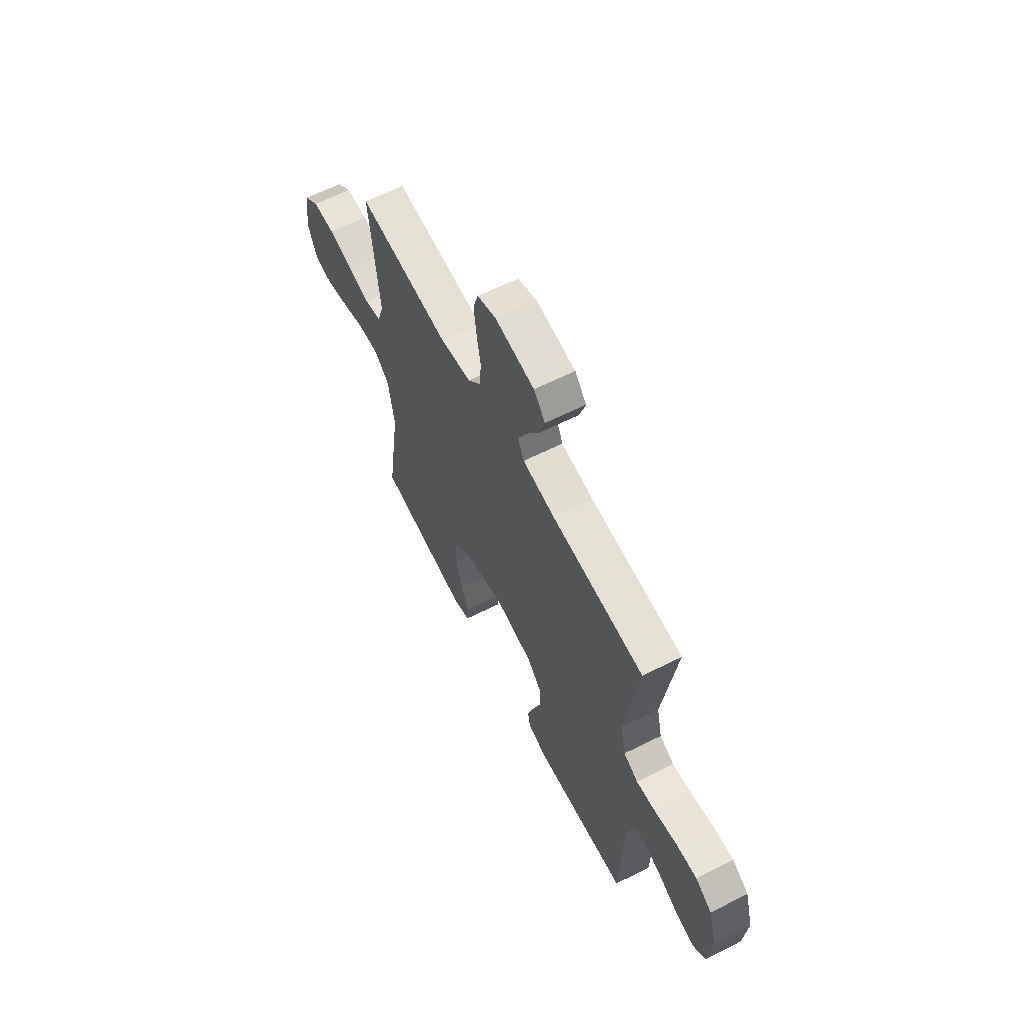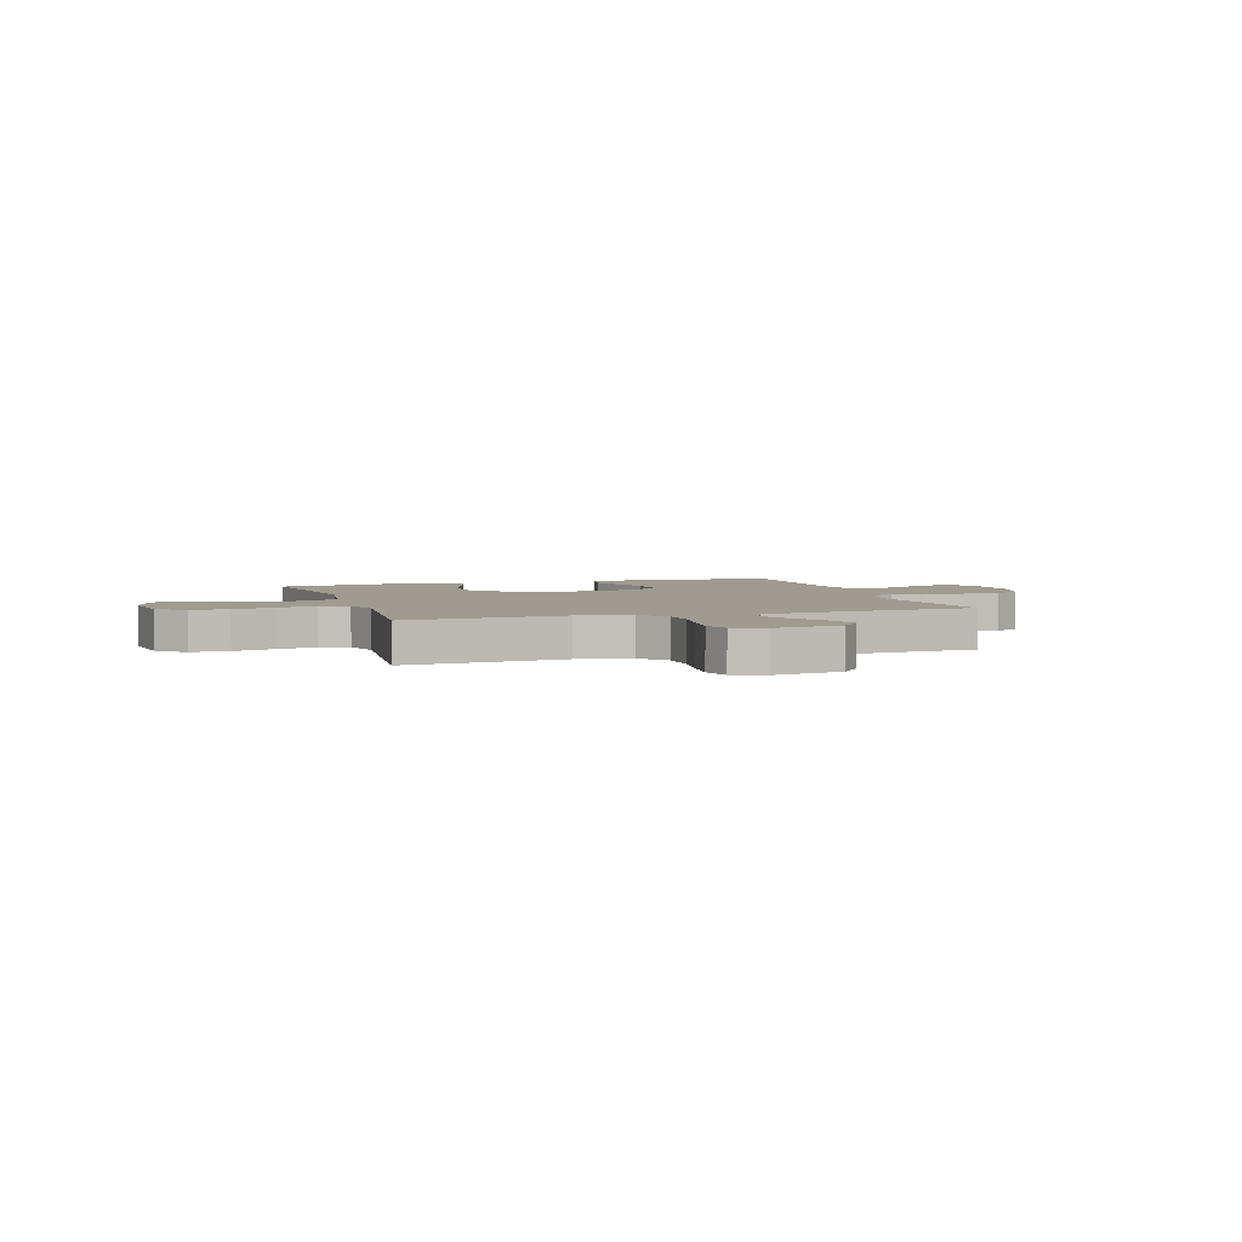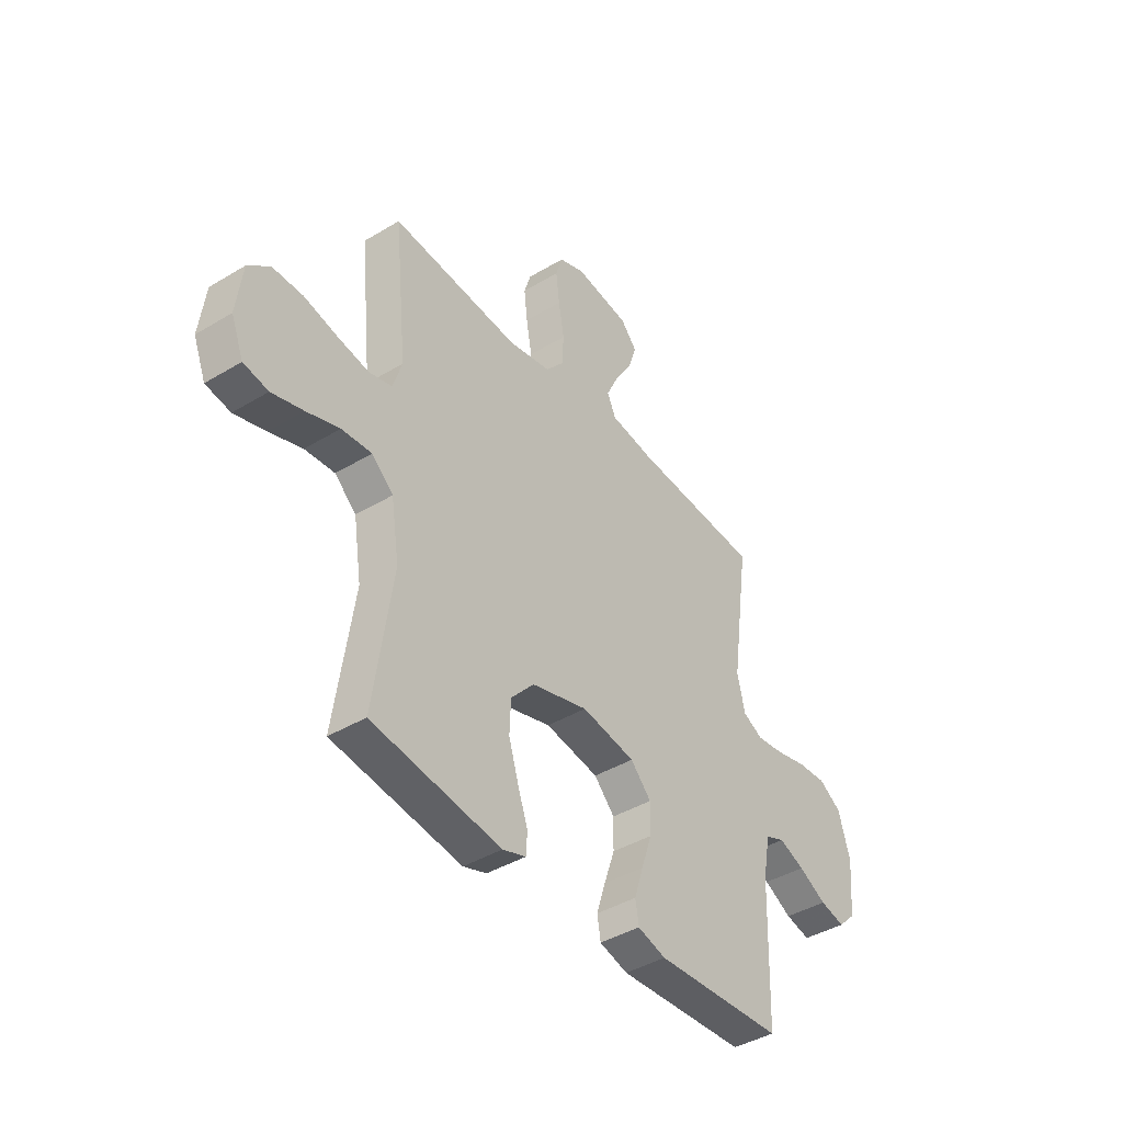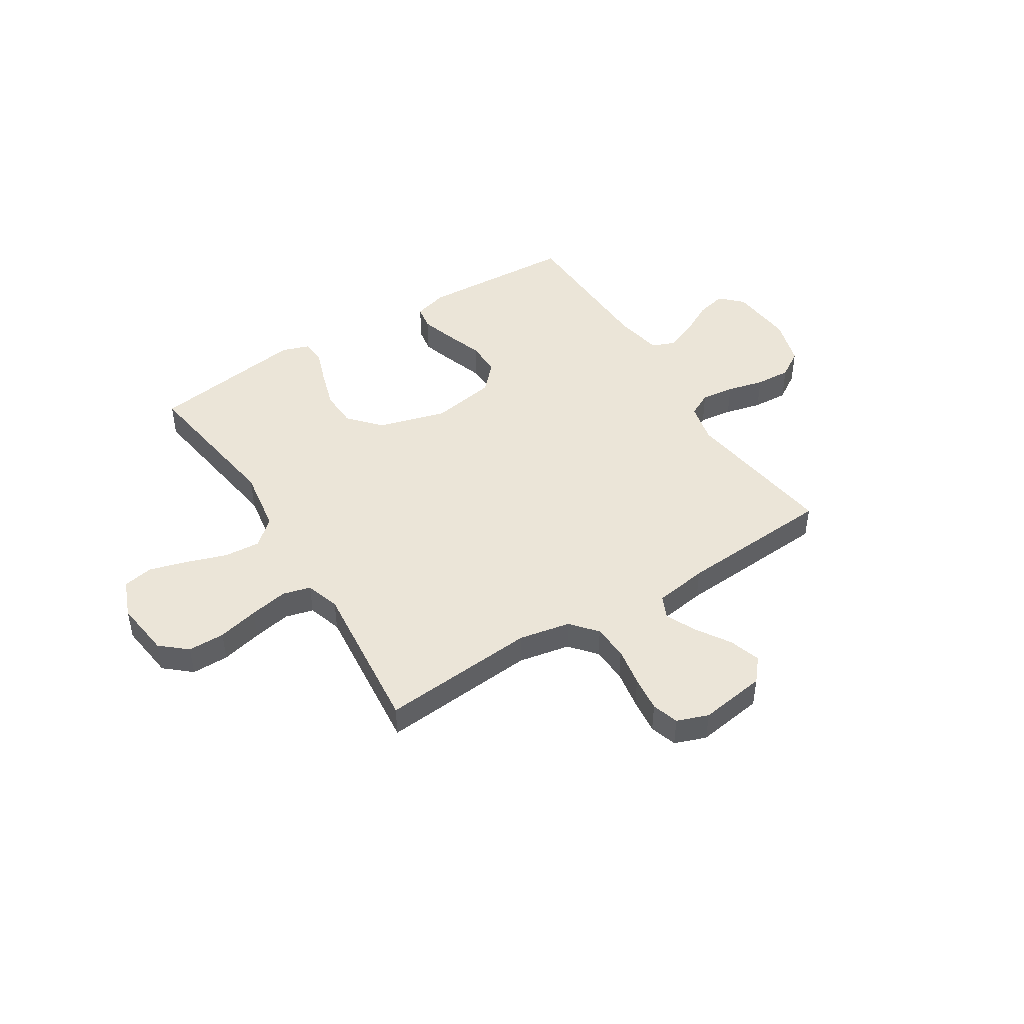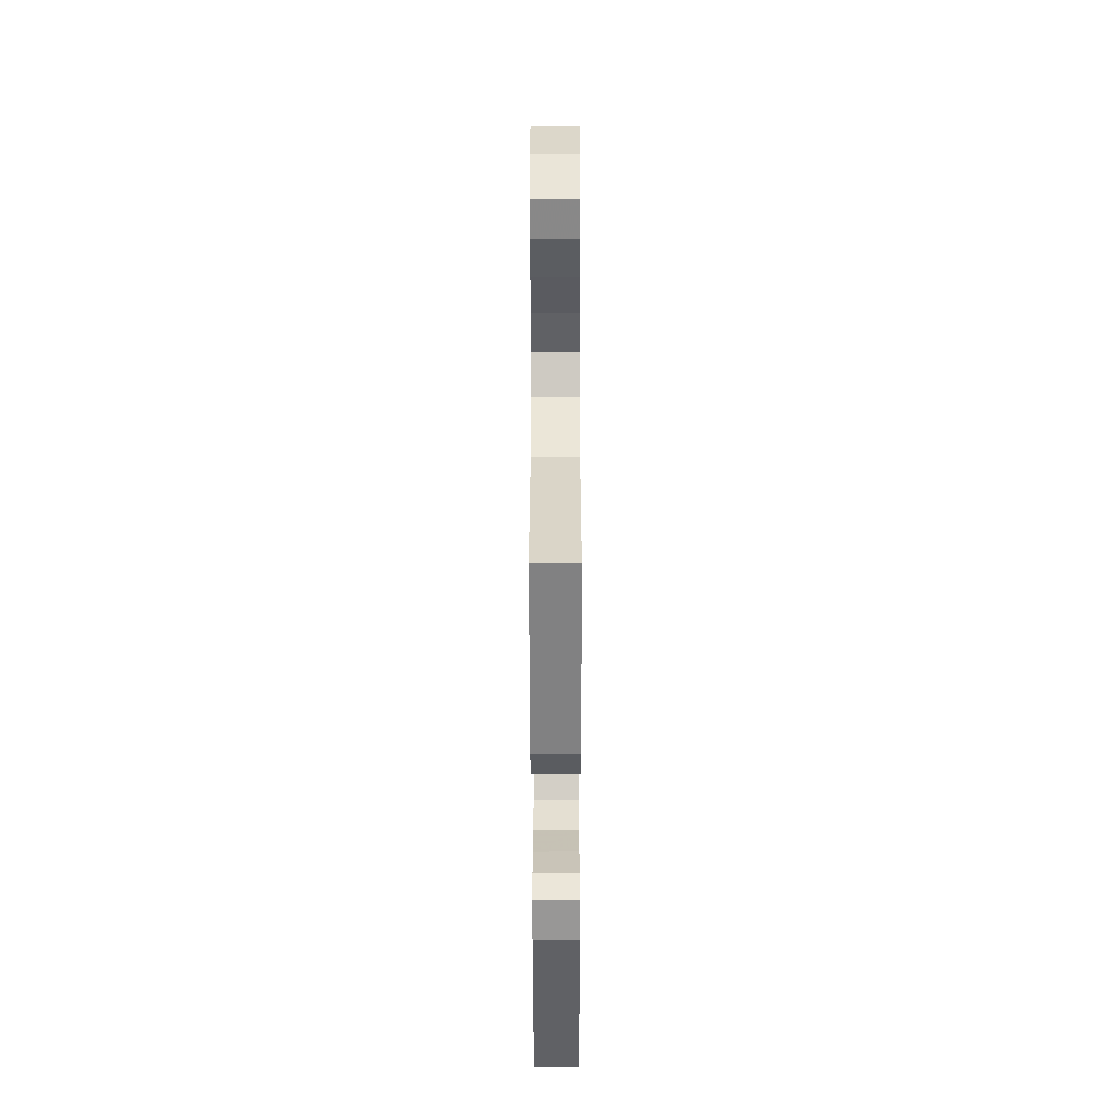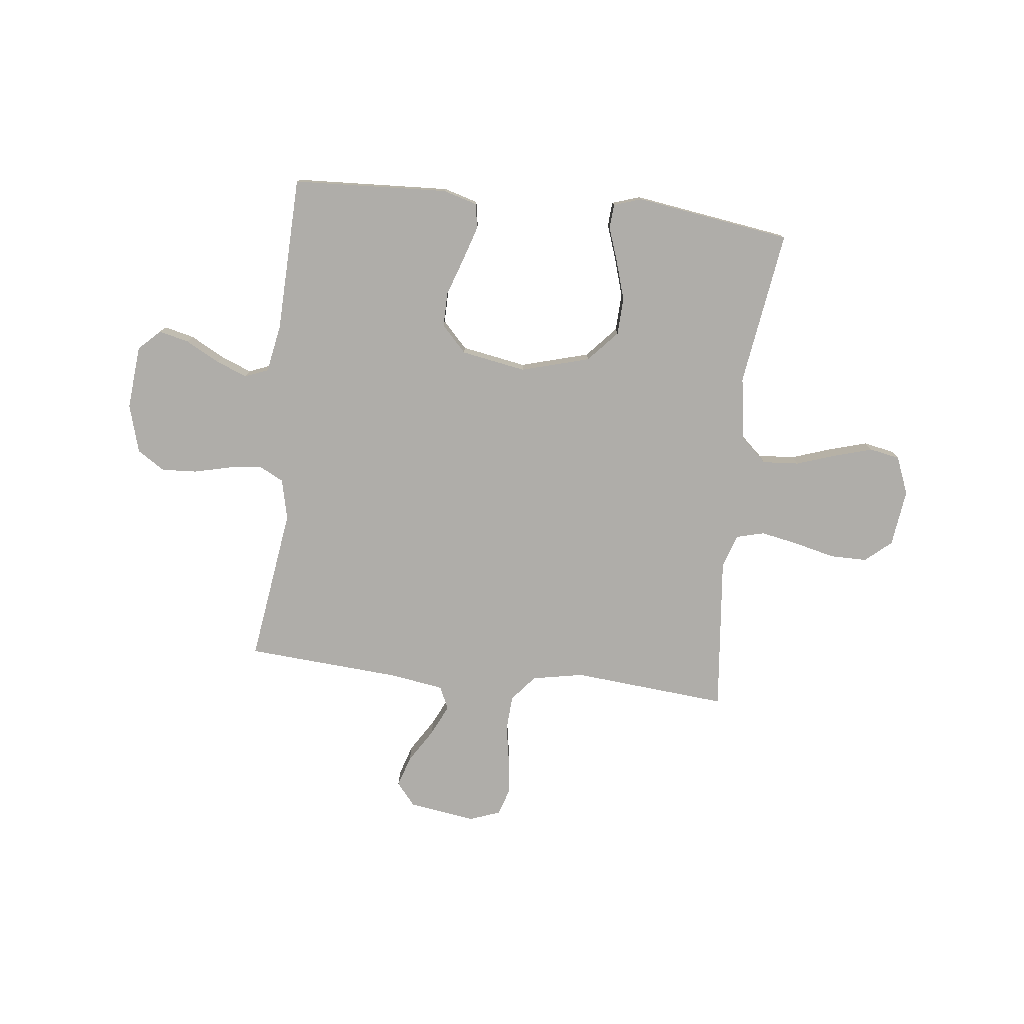
<metadata>
{"format":"obj","ext":"obj","renderer":"f3d","projection":"perspective","resolution":1024,"background":"white","views":[{"elev":62.4,"azim":63.0,"up":"+Z"},{"elev":4.0,"azim":-17.7,"up":"+Y"},{"elev":-41.4,"azim":-53.8,"up":"+Z"},{"elev":45.9,"azim":-32.1,"up":"+Y"},{"elev":-52.2,"azim":-89.9,"up":"+Z"},{"elev":-77.4,"azim":173.5,"up":"+Y"}]}
</metadata>
<code>
v 0.5 0.07 -0.5
v 0.2 0.07 -0.515
v 0.134 0.07 -0.496
v 0.126 0.07 -0.448
v 0.147 0.07 -0.382
v 0.172 0.07 -0.309
v 0.173 0.07 -0.242
v 0.125 0.07 -0.191
v 0 0.07 -0.169
v -0.132 0.07 -0.206
v -0.186 0.07 -0.266
v -0.189 0.07 -0.338
v -0.166 0.07 -0.413
v -0.143 0.07 -0.479
v -0.146 0.07 -0.526
v -0.2 0.07 -0.544
v -0.5 0.07 -0.5
v -0.456 0.07 -0.2
v -0.475 0.07 -0.077
v -0.525 0.07 -0.032
v -0.595 0.07 -0.037
v -0.672 0.07 -0.063
v -0.745 0.07 -0.084
v -0.803 0.07 -0.073
v -0.832 0.07 0
v -0.818 0.07 0.11
v -0.768 0.07 0.153
v -0.697 0.07 0.153
v -0.618 0.07 0.134
v -0.545 0.07 0.12
v -0.491 0.07 0.134
v -0.47 0.07 0.2
v -0.5 0.07 0.5
v -0.2 0.07 0.474
v -0.101 0.07 0.493
v -0.059 0.07 0.543
v -0.055 0.07 0.611
v -0.068 0.07 0.686
v -0.076 0.07 0.755
v -0.06 0.07 0.806
v 0 0.07 0.828
v 0.128 0.07 0.809
v 0.165 0.07 0.765
v 0.146 0.07 0.705
v 0.105 0.07 0.64
v 0.077 0.07 0.581
v 0.097 0.07 0.537
v 0.2 0.07 0.521
v 0.5 0.07 0.5
v 0.458 0.07 0.2
v 0.476 0.07 0.122
v 0.523 0.07 0.098
v 0.587 0.07 0.106
v 0.658 0.07 0.123
v 0.726 0.07 0.127
v 0.779 0.07 0.093
v 0.806 0.07 0
v 0.795 0.07 -0.123
v 0.754 0.07 -0.163
v 0.696 0.07 -0.149
v 0.631 0.07 -0.114
v 0.571 0.07 -0.09
v 0.526 0.07 -0.108
v 0.509 0.07 -0.2
v 0.5 0 -0.5
v 0.2 0 -0.515
v 0.134 0 -0.496
v 0.126 0 -0.448
v 0.147 0 -0.382
v 0.172 0 -0.309
v 0.173 0 -0.242
v 0.125 0 -0.191
v 0 0 -0.169
v -0.132 0 -0.206
v -0.186 0 -0.266
v -0.189 0 -0.338
v -0.166 0 -0.413
v -0.143 0 -0.479
v -0.146 0 -0.526
v -0.2 0 -0.544
v -0.5 0 -0.5
v -0.456 0 -0.2
v -0.475 0 -0.077
v -0.525 0 -0.032
v -0.595 0 -0.037
v -0.672 0 -0.063
v -0.745 0 -0.084
v -0.803 0 -0.073
v -0.832 0 0
v -0.818 0 0.11
v -0.768 0 0.153
v -0.697 0 0.153
v -0.618 0 0.134
v -0.545 0 0.12
v -0.491 0 0.134
v -0.47 0 0.2
v -0.5 0 0.5
v -0.2 0 0.474
v -0.101 0 0.493
v -0.059 0 0.543
v -0.055 0 0.611
v -0.068 0 0.686
v -0.076 0 0.755
v -0.06 0 0.806
v 0 0 0.828
v 0.128 0 0.809
v 0.165 0 0.765
v 0.146 0 0.705
v 0.105 0 0.64
v 0.077 0 0.581
v 0.097 0 0.537
v 0.2 0 0.521
v 0.5 0 0.5
v 0.458 0 0.2
v 0.476 0 0.122
v 0.523 0 0.098
v 0.587 0 0.106
v 0.658 0 0.123
v 0.726 0 0.127
v 0.779 0 0.093
v 0.806 0 0
v 0.795 0 -0.123
v 0.754 0 -0.163
v 0.696 0 -0.149
v 0.631 0 -0.114
v 0.571 0 -0.09
v 0.526 0 -0.108
v 0.509 0 -0.2
f 59 60 61
f 58 59 61
f 57 58 61
f 56 57 61
f 55 56 61
f 54 55 61
f 53 54 61
f 52 53 61 62
f 51 52 62 63
f 48 49 50
f 51 63 64
f 50 51 64
f 48 50 64
f 47 48 64
f 43 44 45
f 42 43 45
f 41 42 45
f 40 41 45
f 39 40 45
f 38 39 45
f 37 38 45
f 36 37 45 46
f 35 36 46 47
f 32 33 34
f 31 32 34 35
f 27 28 29
f 26 27 29
f 25 26 29
f 24 25 29
f 23 24 29
f 22 23 29
f 21 22 29
f 20 21 29 30
f 19 20 30 31
f 16 17 18
f 15 16 18
f 14 15 18
f 13 14 18
f 18 19 31
f 13 18 31
f 12 13 31
f 4 5 6
f 3 4 6
f 2 3 6
f 1 2 6
f 64 1 6
f 64 6 7
f 47 64 7 8
f 35 47 8 9
f 31 35 9 10
f 11 12 31
f 10 11 31
f 125 124 123
f 125 123 122
f 125 122 121
f 125 121 120
f 125 120 119
f 125 119 118
f 125 118 117
f 126 125 117 116
f 127 126 116 115
f 114 113 112
f 128 127 115
f 128 115 114
f 128 114 112
f 128 112 111
f 109 108 107
f 109 107 106
f 109 106 105
f 109 105 104
f 109 104 103
f 109 103 102
f 109 102 101
f 110 109 101 100
f 111 110 100 99
f 98 97 96
f 99 98 96 95
f 93 92 91
f 93 91 90
f 93 90 89
f 93 89 88
f 93 88 87
f 93 87 86
f 93 86 85
f 94 93 85 84
f 95 94 84 83
f 82 81 80
f 82 80 79
f 82 79 78
f 82 78 77
f 95 83 82
f 95 82 77
f 95 77 76
f 70 69 68
f 70 68 67
f 70 67 66
f 70 66 65
f 70 65 128
f 71 70 128
f 72 71 128 111
f 73 72 111 99
f 74 73 99 95
f 95 76 75
f 95 75 74
f 1 65 66 2
f 2 66 67 3
f 3 67 68 4
f 4 68 69 5
f 5 69 70 6
f 6 70 71 7
f 7 71 72 8
f 8 72 73 9
f 9 73 74 10
f 10 74 75 11
f 11 75 76 12
f 12 76 77 13
f 13 77 78 14
f 14 78 79 15
f 15 79 80 16
f 16 80 81 17
f 17 81 82 18
f 18 82 83 19
f 19 83 84 20
f 20 84 85 21
f 21 85 86 22
f 22 86 87 23
f 23 87 88 24
f 24 88 89 25
f 25 89 90 26
f 26 90 91 27
f 27 91 92 28
f 28 92 93 29
f 29 93 94 30
f 30 94 95 31
f 31 95 96 32
f 32 96 97 33
f 33 97 98 34
f 34 98 99 35
f 35 99 100 36
f 36 100 101 37
f 37 101 102 38
f 38 102 103 39
f 39 103 104 40
f 40 104 105 41
f 41 105 106 42
f 42 106 107 43
f 43 107 108 44
f 44 108 109 45
f 45 109 110 46
f 46 110 111 47
f 47 111 112 48
f 48 112 113 49
f 49 113 114 50
f 50 114 115 51
f 51 115 116 52
f 52 116 117 53
f 53 117 118 54
f 54 118 119 55
f 55 119 120 56
f 56 120 121 57
f 57 121 122 58
f 58 122 123 59
f 59 123 124 60
f 60 124 125 61
f 61 125 126 62
f 62 126 127 63
f 63 127 128 64
f 64 128 65 1

</code>
